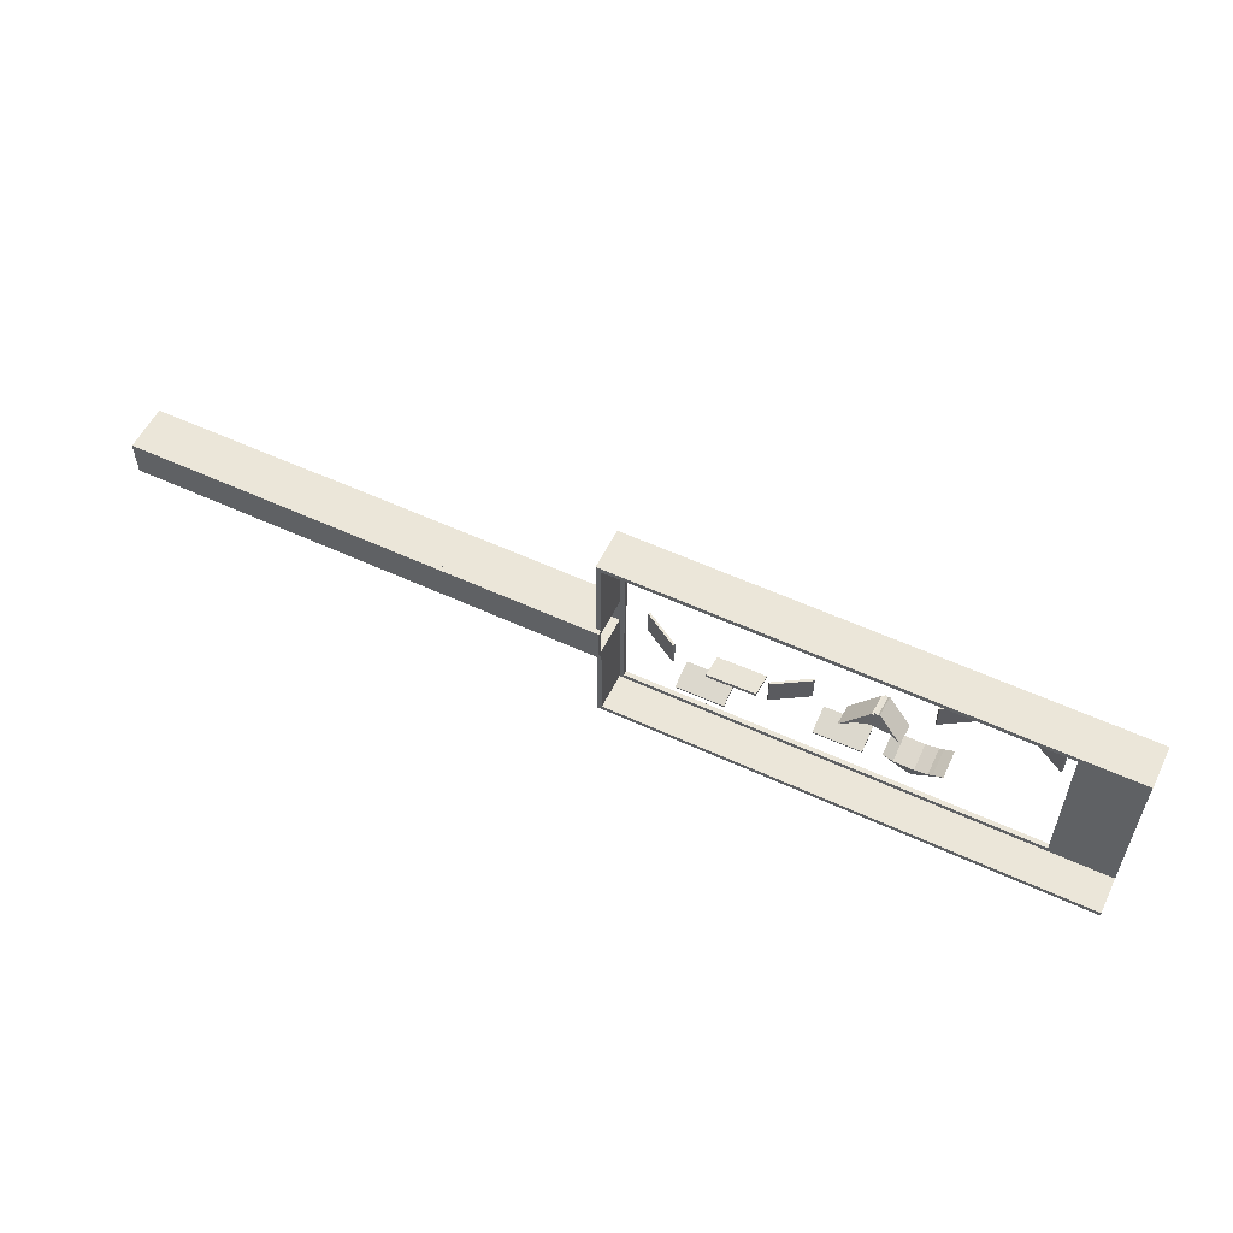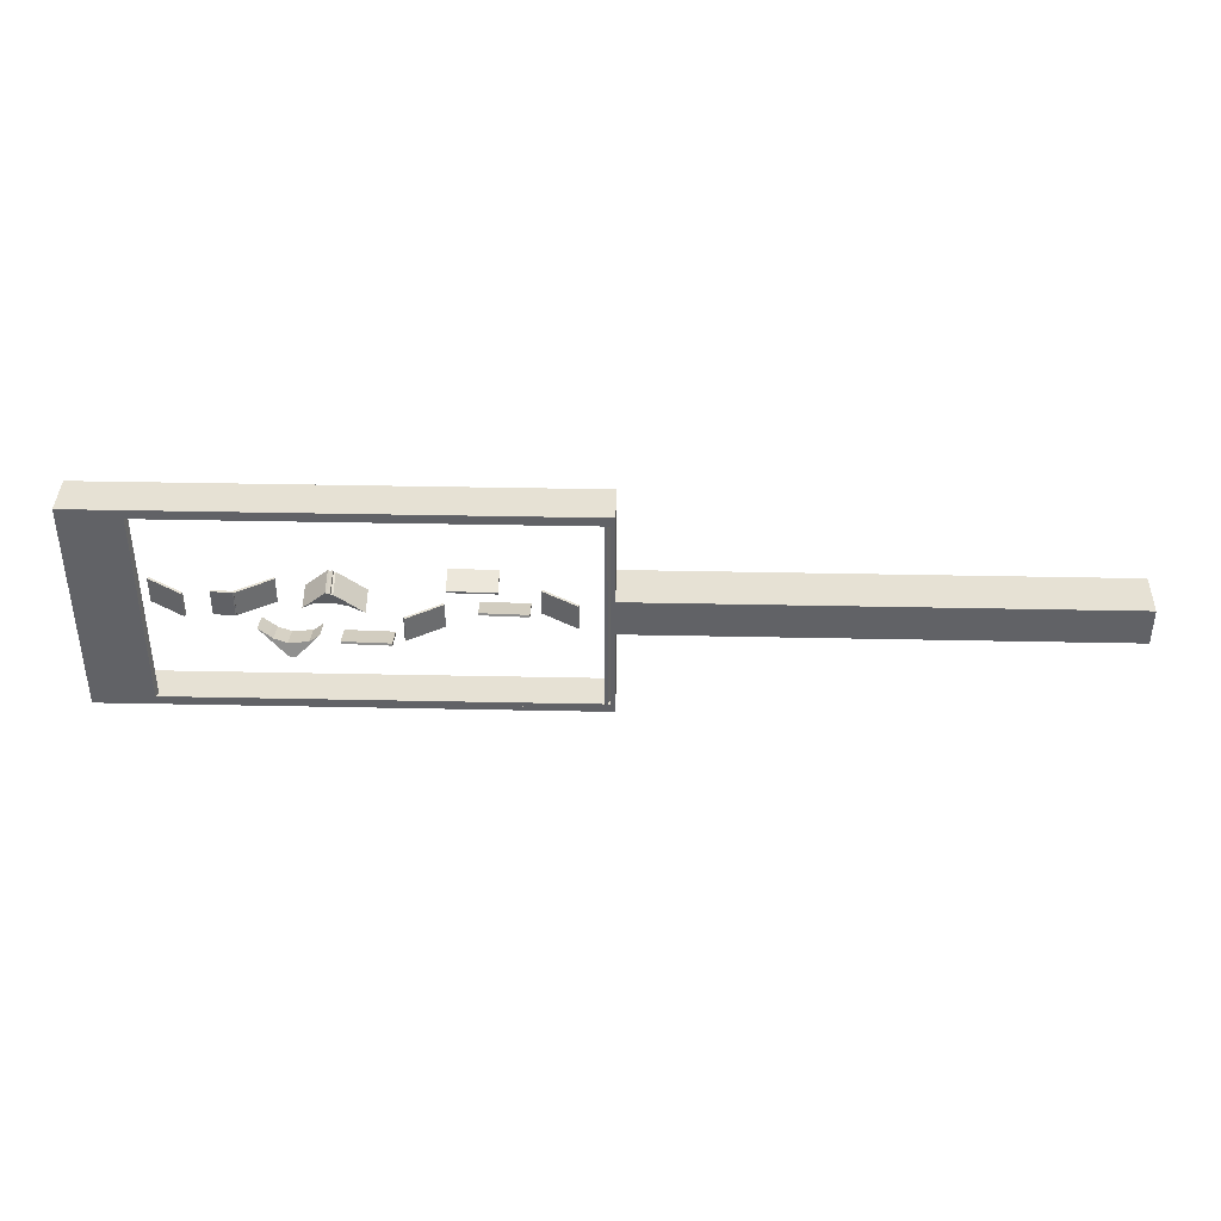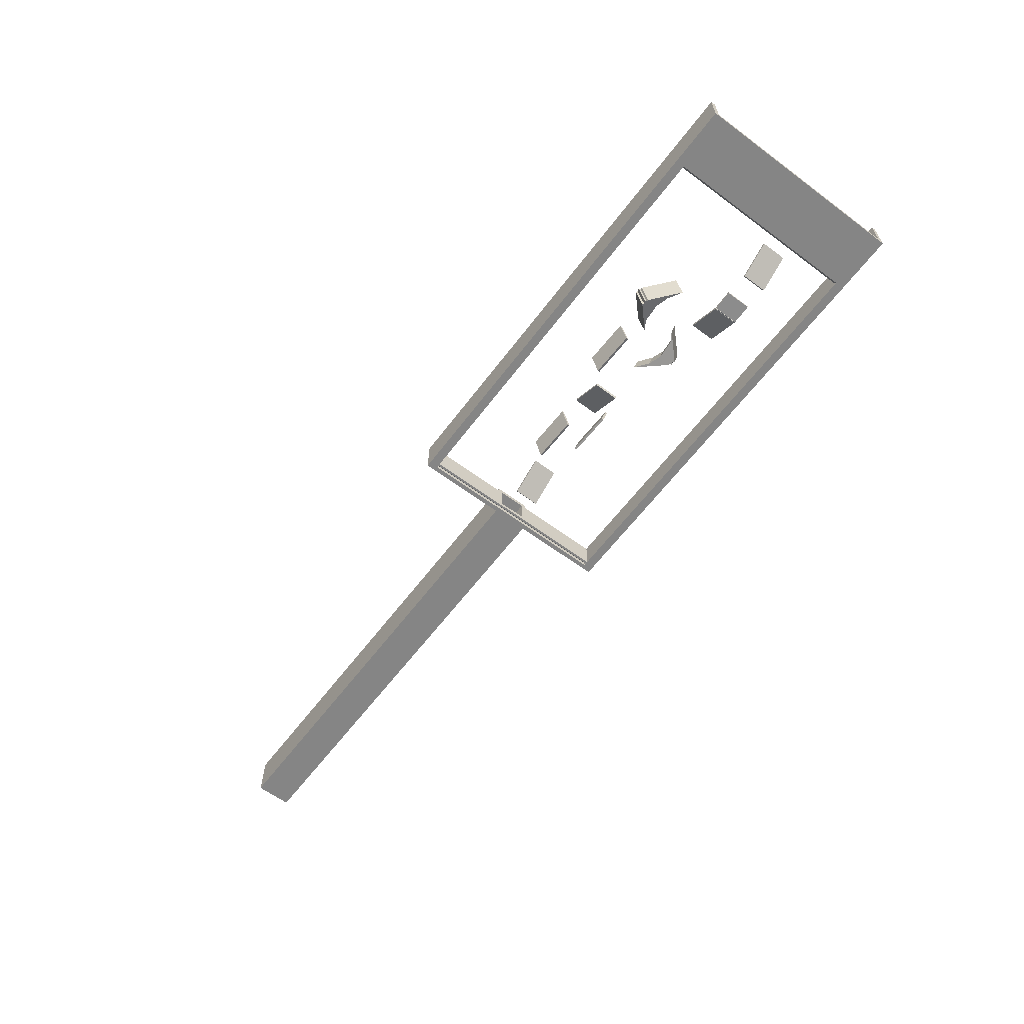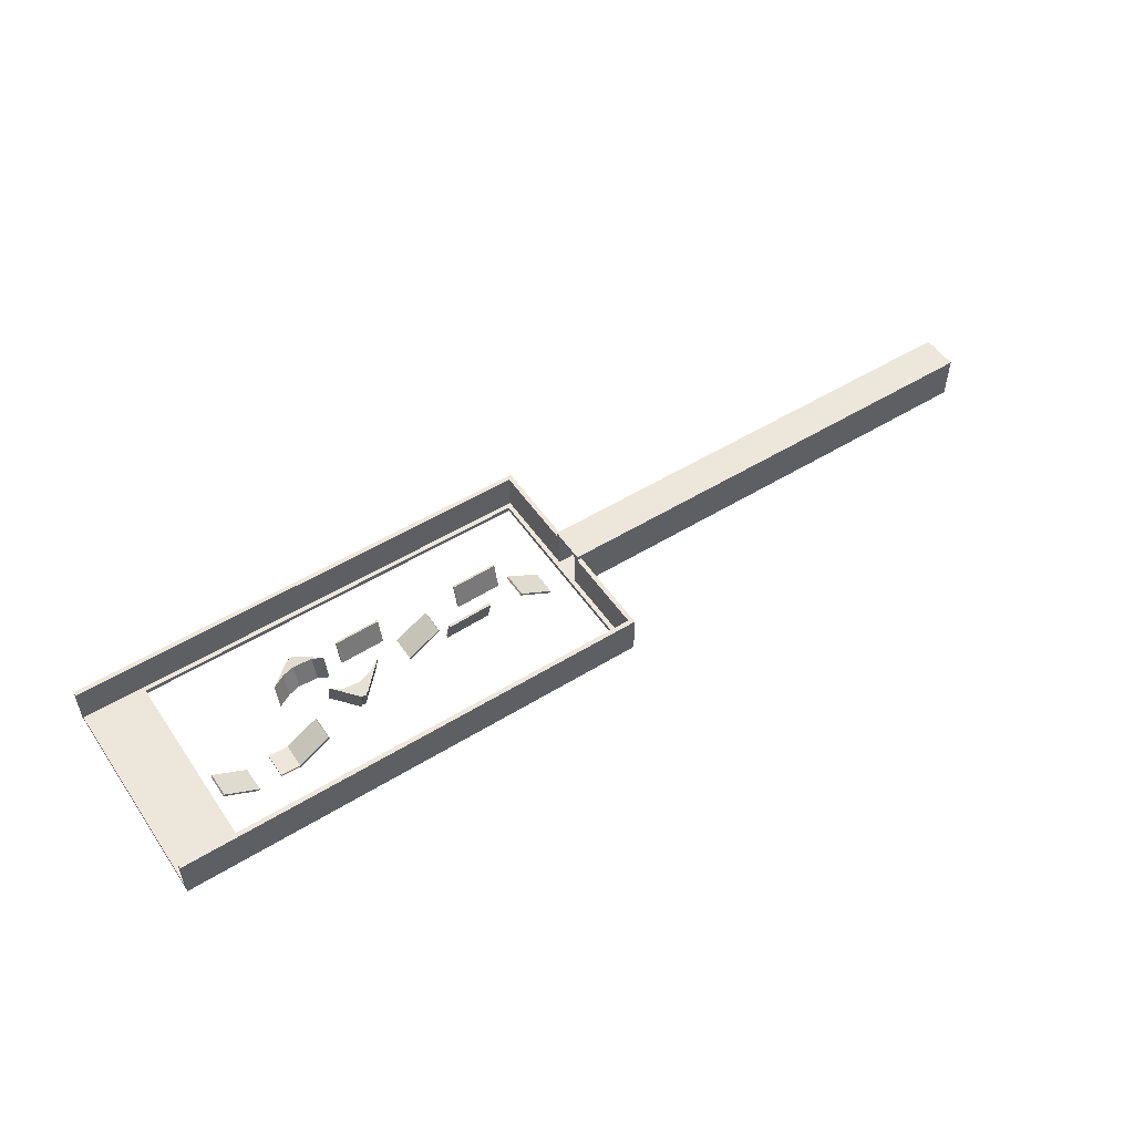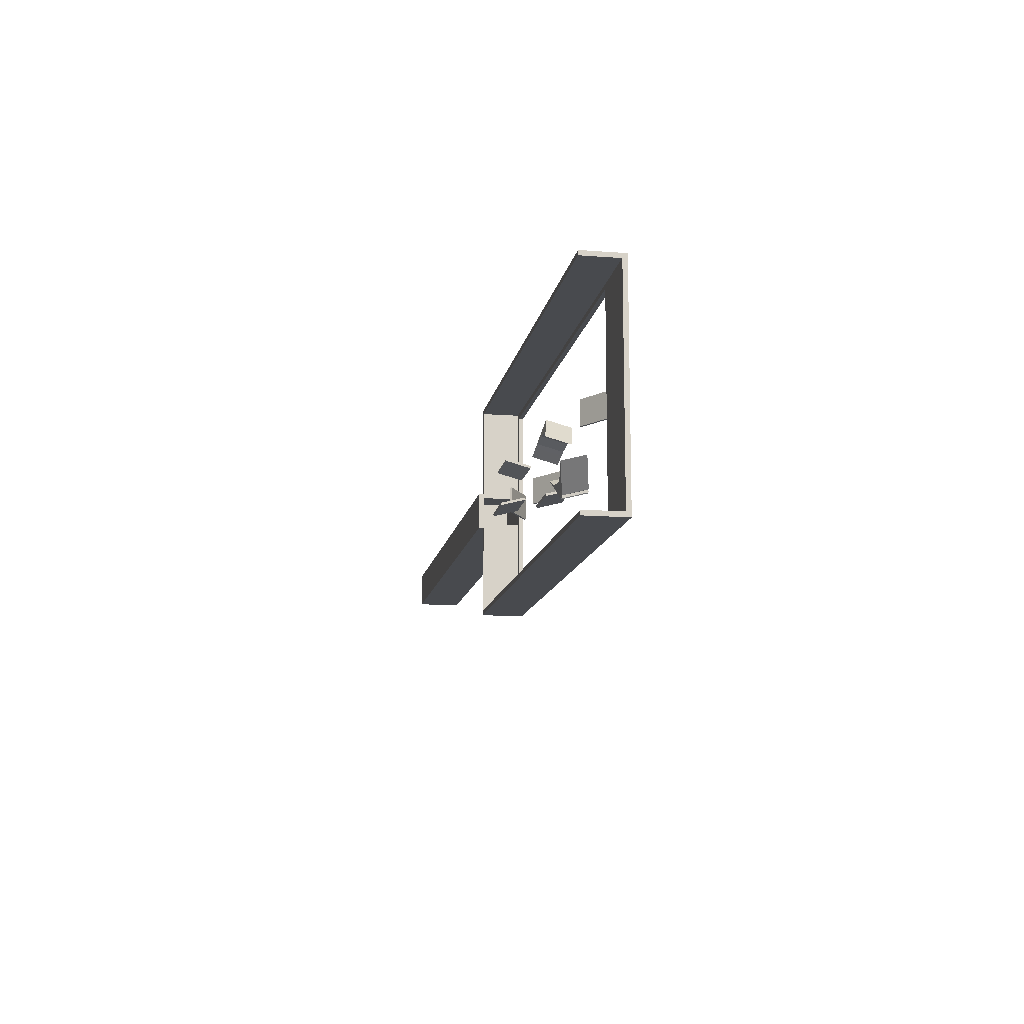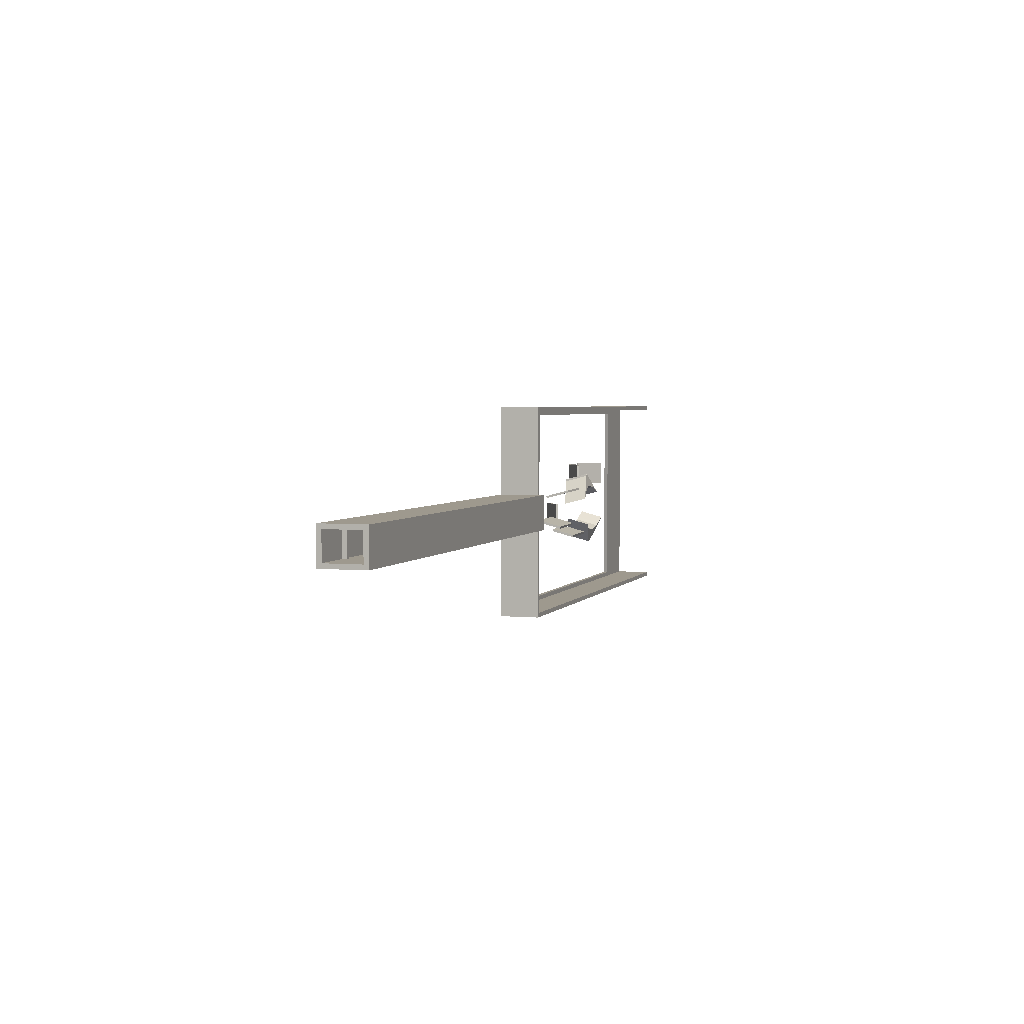
<metadata>
{"format":"obj","ext":"obj","renderer":"f3d","projection":"perspective","resolution":1024,"background":"white","views":[{"elev":55.9,"azim":-154.1,"up":"+Z"},{"elev":39.2,"azim":1.5,"up":"+Z"},{"elev":-61.8,"azim":-127.0,"up":"+Y"},{"elev":52.2,"azim":-33.5,"up":"+Y"},{"elev":-12.8,"azim":-100.1,"up":"+Z"},{"elev":3.5,"azim":108.0,"up":"+Z"}]}
</metadata>
<code>
v -2704 -16 -128
v -2704 -16 128
v -2704 16 128
v -2704 16 -128
v 608 16 128
v 608 -16 128
v 608 -16 -128
v 608 16 -128
v -2704 -16 -128
v -2704 -16 -96
v -2704 272 -96
v -2704 272 -128
v 608 272 -96
v 608 -16 -96
v 608 -16 -128
v 608 272 -128
v -2704 -16 96
v -2704 -16 128
v -2704 272 128
v -2704 272 96
v 608 272 128
v 608 -16 128
v 608 -16 96
v 608 272 96
v -2704 272 -128
v -2704 272 128
v -2704 304 128
v -2704 304 -128
v 608 304 128
v 608 272 128
v 608 272 -128
v 608 304 -128
v 288 16 -96
v 288 16 96
v 288 48 96
v 288 48 -96
v 320 48 96
v 320 16 96
v 320 16 -96
v 320 48 -96
v 96 64 -96
v 96 64 96
v 96 272 96
v 96 272 -96
v 128 272 96
v 128 64 96
v 128 64 -96
v 128 272 -96
v -736 64 -96
v -736 64 96
v -736 272 96
v -736 272 -96
v -528 272 96
v -528 64 96
v -528 64 -96
v -528 272 -96
v -1472 16 -96
v -1472 16 96
v -1472 48 96
v -1472 48 -96
v -1440 48 96
v -1440 16 96
v -1440 16 -96
v -1440 48 -96
v -1664 64 -96
v -1664 64 96
v -1664 272 96
v -1664 272 -96
v -1632 272 96
v -1632 64 96
v -1632 64 -96
v -1632 272 -96
v -2496 64 -96
v -2496 64 96
v -2496 272 96
v -2496 272 -96
v -2288 272 96
v -2288 64 96
v -2288 64 -96
v -2288 272 -96
v -6016 -16 736
v -6016 -16 768
v -6016 272 768
v -6016 272 736
v -2704 272 768
v -2704 -16 768
v -2704 -16 736
v -2704 272 736
v -6016 -16 -768
v -6016 -16 -736
v -6016 272 -736
v -6016 272 -768
v -2704 272 -736
v -2704 -16 -736
v -2704 -16 -768
v -2704 272 -768
v -2704 -16 -768
v -2704 -16 -128
v -2704 272 -128
v -2704 272 -768
v -2672 272 -128
v -2672 -16 -128
v -2672 -16 -768
v -2672 272 -768
v -2704 -16 128
v -2704 -16 768
v -2704 272 768
v -2704 272 128
v -2672 272 768
v -2672 -16 768
v -2672 -16 128
v -2672 272 128
v -6016 -16 704
v -6016 -16 736
v -6016 16 752
v -6016 16 704
v -2704 16 752
v -2704 -16 736
v -2704 -16 704
v -2704 16 704
v -3125 152 -96
v -3133 138.1 -96
v -3133 138.1 80
v -3125 152 80
v -2899 -5.856 80
v -2899 -5.856 -96
v -2891 8 80
v -2891 8 -96
v -6016 -16 -736
v -6016 -16 -704
v -6016 16 -704
v -6016 16 -752
v -2704 16 -704
v -2704 -16 -704
v -2704 -16 -736
v -2704 16 -752
v -2736 -16 -704
v -2736 -16 704
v -2736 16 704
v -2736 16 -704
v -2704 16 704
v -2720 -16 704
v -2720 -16 -704
v -2704 16 -704
v -6016 -16 -704
v -6016 -16 704
v -6016 16 704
v -6016 16 -704
v -5584 16 704
v -5600 -16 704
v -5600 -16 -704
v -5584 16 -704
v -3530 286.2 -129.1
v -3530 282.1 -144.6
v -3530 112.1 -99.02
v -3530 116.2 -83.57
v -3206 110.2 -106.2
v -3206 280.2 -151.7
v -3206 114.3 -90.74
v -3206 284.3 -136.3
v -3722 280.2 135.7
v -3722 284.3 120.3
v -3722 114.3 74.74
v -3722 110.2 90.19
v -3398 116.2 67.57
v -3398 286.2 113.1
v -3398 282.1 128.6
v -3398 112.1 83.02
v -3965 -53.86 -0
v -3973 -40 -0
v -3973 -40 -176
v -3965 -53.86 -176
v -3739 104 -176
v -3739 104 -0
v -3731 90.14 -0
v -3731 90.14 -176
v -4378 142.2 -257.1
v -4378 138.1 -272.6
v -4378 -31.91 -227
v -4378 -27.77 -211.6
v -4054 -33.83 -234.2
v -4054 136.2 -279.7
v -4054 -29.69 -218.7
v -4054 140.3 -264.3
v -4282 184.6 68.07
v -4282 14.65 22.52
v -4466 -18.78 147.3
v -4466 151.2 192.8
v -4214 26.36 -21.19
v -4214 196.4 24.36
v -4395 149.5 199.2
v -4395 -20.49 153.7
v -4534 4.649 59.83
v -4466 -18.78 147.3
v -4466 151.2 192.8
v -4534 174.7 105.4
v -4411 145.4 214.7
v -4411 -24.63 169.1
v -4400 1.721 70.76
v -4400 171.7 116.3
v -4443 145.4 214.7
v -4602 186.4 61.67
v -4602 16.36 16.12
v -4443 -24.63 169.1
v -4534 174.7 105.4
v -4534 4.649 59.83
v -4466 -18.78 147.3
v -4466 151.2 192.8
v -4400 171.7 116.3
v -4400 1.721 70.76
v -4443 145.4 214.7
v -4443 -24.63 169.1
v -4298 10.51 37.98
v -4298 180.5 83.53
v -4890 148.4 -168.4
v -4709 101.5 -343.2
v -4709 -68.49 -297.7
v -4890 -21.64 -122.8
v -4638 103.2 -336.8
v -4822 136.6 -212.1
v -4822 -33.35 -166.5
v -4638 -66.78 -291.3
v -4661 -72.63 -313.1
v -4806 -37.49 -182
v -4806 132.5 -227.5
v -4661 97.37 -358.7
v -4638 103.2 -336.8
v -4704 123.7 -260.3
v -4704 -46.28 -214.8
v -4638 -66.78 -291.3
v -4693 -72.63 -313.1
v -4704 -46.28 -214.8
v -4704 123.7 -260.3
v -4693 97.37 -358.7
v -4570 126.7 -249.4
v -4570 -43.35 -203.8
v -4638 103.2 -336.8
v -4638 -66.78 -291.3
v -4661 -72.63 -313.1
v -4570 -43.35 -203.8
v -4570 126.7 -249.4
v -4661 97.37 -358.7
v -4502 138.4 -205.7
v -4502 -31.64 -160.1
v -4973 -165.9 272
v -4981 -152 272
v -4981 -152 96
v -4973 -165.9 96
v -4747 -8 96
v -4747 -8 272
v -4739 -21.86 272
v -4739 -21.86 96
v -5509 -24 96
v -5517 -37.86 96
v -5517 -37.86 272
v -5509 -24 272
v -5283 -181.9 272
v -5283 -181.9 96
v -5275 -168 272
v -5275 -168 96
v -5114 -140.3 96
v -5114 -156.3 96
v -5114 -156.3 272
v -5114 -140.3 272
v -4966 -163.7 272
v -4966 -163.7 96
v -4966 -147.7 272
v -4966 -147.7 96
o entity0_brush0
f 1 2 3 4
f 5 3 2 6
f 6 2 1 7
f 8 4 3 5
f 7 1 4 8
f 8 5 6 7
o entity0_brush1
f 9 10 11 12
f 13 11 10 14
f 14 10 9 15
f 16 12 11 13
f 15 9 12 16
f 16 13 14 15
o entity0_brush2
f 17 18 19 20
f 21 19 18 22
f 22 18 17 23
f 24 20 19 21
f 23 17 20 24
f 24 21 22 23
o entity0_brush3
f 25 26 27 28
f 29 27 26 30
f 30 26 25 31
f 32 28 27 29
f 31 25 28 32
f 32 29 30 31
o entity0_brush4
f 33 34 35 36
f 37 35 34 38
f 38 34 33 39
f 40 36 35 37
f 39 33 36 40
f 40 37 38 39
o entity0_brush5
f 41 42 43 44
f 45 43 42 46
f 46 42 41 47
f 48 44 43 45
f 47 41 44 48
f 48 45 46 47
o entity0_brush6
f 49 50 51 52
f 53 51 50 54
f 54 50 49 55
f 56 52 51 53
f 55 49 52 56
f 56 53 54 55
o entity0_brush7
f 57 58 59 60
f 61 59 58 62
f 62 58 57 63
f 64 60 59 61
f 63 57 60 64
f 64 61 62 63
o entity0_brush8
f 65 66 67 68
f 69 67 66 70
f 70 66 65 71
f 72 68 67 69
f 71 65 68 72
f 72 69 70 71
o entity0_brush9
f 73 74 75 76
f 77 75 74 78
f 78 74 73 79
f 80 76 75 77
f 79 73 76 80
f 80 77 78 79
o entity0_brush10
f 81 82 83 84
f 85 83 82 86
f 86 82 81 87
f 88 84 83 85
f 87 81 84 88
f 88 85 86 87
o entity0_brush11
f 89 90 91 92
f 93 91 90 94
f 94 90 89 95
f 96 92 91 93
f 95 89 92 96
f 96 93 94 95
o entity0_brush12
f 97 98 99 100
f 101 99 98 102
f 102 98 97 103
f 104 100 99 101
f 103 97 100 104
f 104 101 102 103
o entity0_brush13
f 105 106 107 108
f 109 107 106 110
f 110 106 105 111
f 112 108 107 109
f 111 105 108 112
f 112 109 110 111
o entity0_brush14
f 113 114 115 116
f 117 115 114 118
f 118 114 113 119
f 120 116 115 117
f 119 113 116 120
f 120 117 118 119
o entity0_brush15
f 121 122 123 124
f 125 123 122 126
f 127 124 123 125
f 126 122 121 128
f 128 121 124 127
f 126 128 127 125
o entity0_brush16
f 129 130 131 132
f 133 131 130 134
f 134 130 129 135
f 136 132 131 133
f 135 129 132 136
f 136 133 134 135
o entity0_brush17
f 137 138 139 140
f 141 139 138 142
f 142 138 137 143
f 144 140 139 141
f 143 137 140 144
f 144 141 142 143
o entity0_brush18
f 145 146 147 148
f 149 147 146 150
f 150 146 145 151
f 152 148 147 149
f 151 145 148 152
f 152 149 150 151
o entity0_brush19
f 153 154 155 156
f 157 155 154 158
f 159 156 155 157
f 158 154 153 160
f 160 153 156 159
f 158 160 159 157
o entity0_brush20
f 161 162 163 164
f 165 163 162 166
f 166 162 161 167
f 168 164 163 165
f 167 161 164 168
f 168 165 166 167
o entity0_brush21
f 169 170 171 172
f 173 171 170 174
f 174 170 169 175
f 176 172 171 173
f 175 169 172 176
f 176 173 174 175
o entity0_brush22
f 177 178 179 180
f 181 179 178 182
f 183 180 179 181
f 182 178 177 184
f 184 177 180 183
f 182 184 183 181
o entity0_brush23
f 185 186 187 188
f 189 186 185 190
f 191 188 187 192
f 192 187 186 189
f 190 185 188 191
f 191 192 189 190
o entity0_brush24
f 193 194 195 196
f 197 195 194 198
f 198 194 193 199
f 200 196 195 197
f 199 193 196 200
f 200 197 198 199
o entity0_brush25
f 201 202 203 204
f 205 202 201
f 204 203 206
f 206 203 202 205
f 204 206 205 201
o entity0_brush26
f 207 208 209 210
f 211 208 207 212
f 213 210 209 214
f 214 209 208 211
f 212 207 210 213
f 213 214 211 212
o entity0_brush27
f 215 216 217 218
f 219 216 215 220
f 221 218 217 222
f 222 217 216 219
f 220 215 218 221
f 220 221 222 219
o entity0_brush28
f 223 224 225 226
f 227 226 225 228
f 229 224 223 230
f 228 225 224 229
f 230 223 226 227
f 230 227 228 229
o entity0_brush29
f 231 232 233 234
f 235 233 232 236
f 237 234 233 235
f 236 232 231 238
f 238 231 234 237
f 236 238 237 235
o entity0_brush30
f 239 240 241 242
f 243 241 240 244
f 242 241 243
f 244 240 239
f 242 243 244 239
o entity0_brush31
f 245 246 247 248
f 249 247 246 250
f 250 246 245 251
f 252 248 247 249
f 251 245 248 252
f 252 249 250 251
o entity0_brush32
f 253 254 255 256
f 257 255 254 258
f 259 256 255 257
f 258 254 253 260
f 260 253 256 259
f 258 260 259 257
o entity0_brush33
f 261 262 263 264
f 265 263 262 266
f 267 264 263 265
f 266 262 261 268
f 268 261 264 267
f 266 268 267 265

</code>
